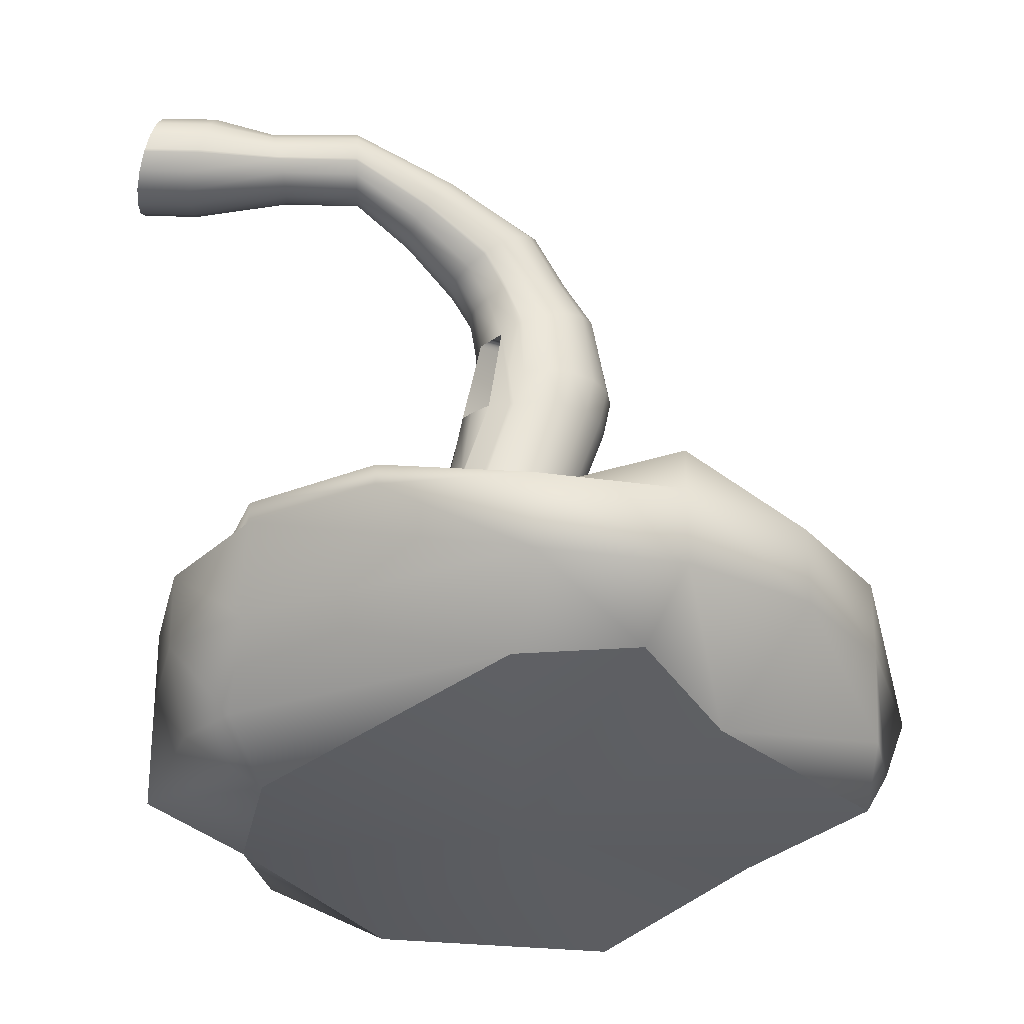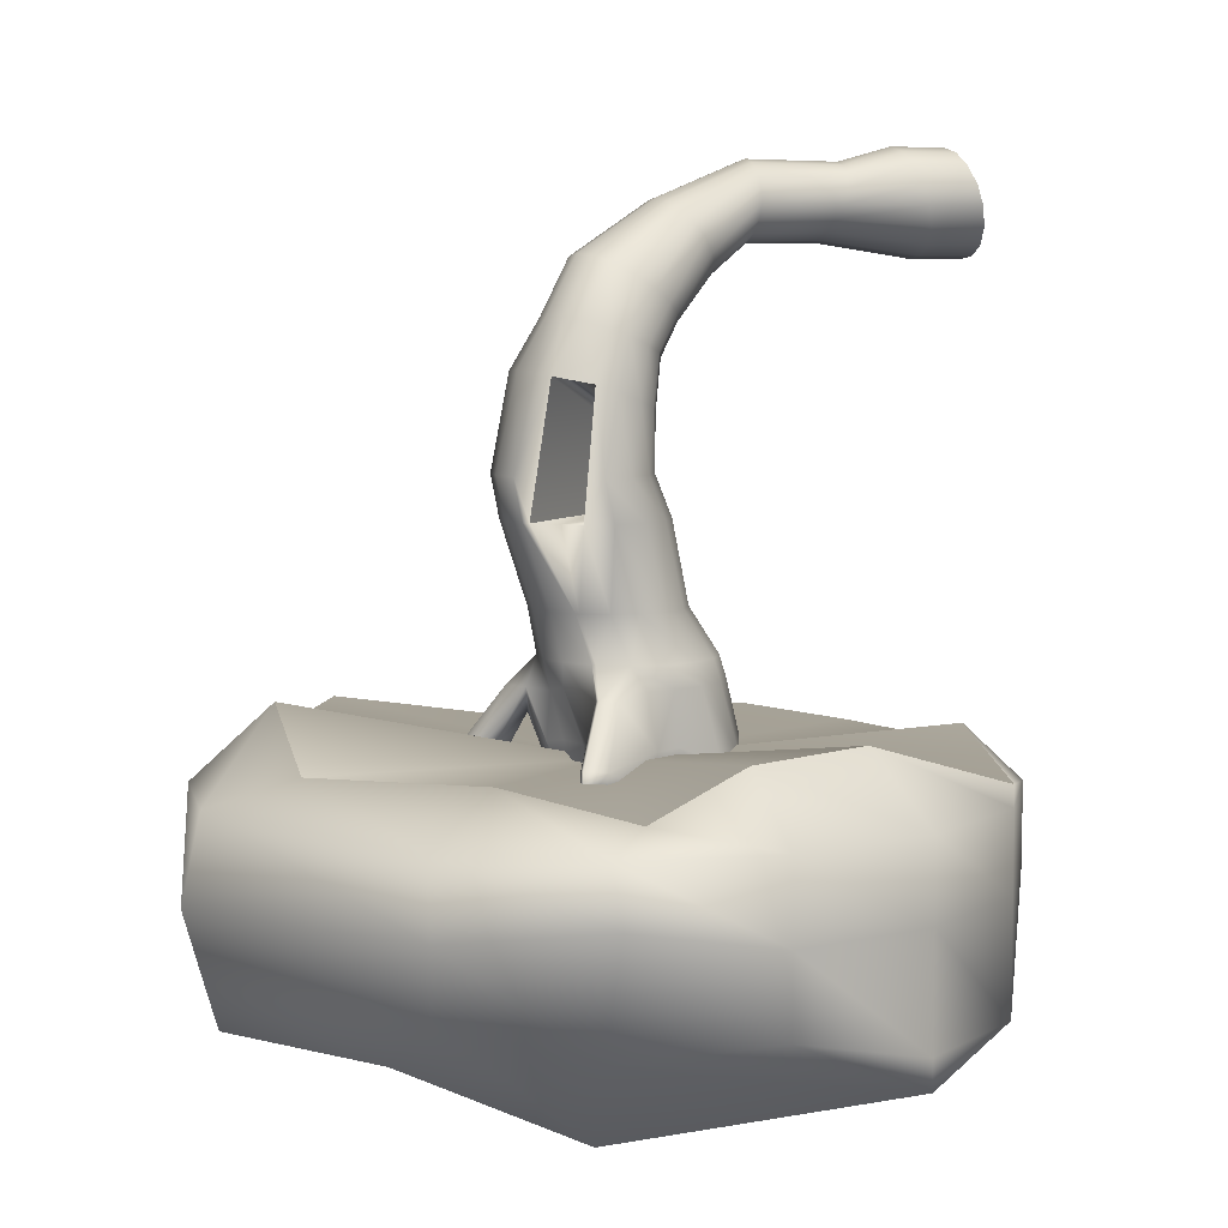
<metadata>
{"format":"obj","ext":"obj","renderer":"f3d","projection":"perspective","resolution":1024,"background":"white","views":[{"elev":-27.1,"azim":-91.7,"up":"+Y"},{"elev":6.5,"azim":66.8,"up":"+Y"}]}
</metadata>
<code>
v 866 1316 -358.7
v 662.8 1316 -662.8
v 662.8 1368 -662.8
v 633.7 1468 -326.5
v 358.7 1316 -866
v 332.5 1452 -723.6
v 0.000475 1316 -937.3
v 39.94 1368 -839.8
v -358.7 1316 -866
v -318.7 1368 -768.5
v -662.8 1316 -662.8
v -662.8 1368 -662.8
v -866 1316 -358.7
v -866 1368 -358.7
v -937.3 1316 -0.000338
v -753.9 1368 -1.47
v -866 1316 358.7
v -866 1416 358.7
v -662.8 1316 662.8
v -570.6 1403 561.1
v -358.7 1316 866
v -255.2 1501 693.6
v -0.00014 1316 937.3
v -18.92 1368 706.8
v 662.8 1316 662.8
v 261.3 1368 367.3
v 866 1316 358.7
v 802.3 1368 257.3
v 937.3 1316 -2e-06
v 770.7 1468 13.17
v 358.7 848.6 -719.9
v 866 779 -358.7
v 0 779 -2e-06
v -319.8 779 -627.4
v -650.5 989.4 -41.23
v -775.8 954.6 261.2
v -432.8 892 468.8
v -201.8 779 847.4
v 233.7 779 600.9
v 511.7 638.3 244
v 0 1368 -2e-06
v 866 1125 -358.7
v 662.8 1125 -662.8
v 358.7 1125 -866
v 0.000475 1125 -937.3
v -358.7 1125 -866
v -548.4 1125 -678.6
v -937.3 1125 -0.000338
v -866 1125 358.7
v -662.8 1125 662.8
v -358.7 1125 866
v 88.52 1125 1007
v 617.2 1125 643.1
v 851.5 1169 325.3
v 937.3 1125 -2e-06
v 866 853.1 -358.7
v 662.8 853.1 -662.8
v 0.000475 853.1 -937.3
v -316 907.2 -821.2
v -492.5 895.2 -700.4
v -304.3 918.3 866
v -0.00014 946.5 937.3
v 617.2 970.1 643.1
v 817.1 895.9 352.9
v 937.3 935.2 -2e-06
v 358.7 922.7 -719.9
v 170.5 1369 -205.1
v 125.8 1369 -271.9
v 106.9 1541 -233
v 151.6 1541 -166.2
v 24.62 1410 -316.9
v 40.05 1541 -277.7
v -54.23 1410 -332.6
v -38.8 1541 -293.4
v -118.6 1383 -294.1
v -117.7 1541 -277.1
v -177.7 1541 -237
v -178.6 1383 -254
v -305.3 1409 -348.4
v -184.5 1541 -232.4
v -350 1409 -281.6
v -229.2 1541 -165.6
v -231.5 1541 -153.9
v -231.5 1409 -153.9
v -244.8 1409 -86.71
v -244.8 1541 -86.71
v -229.2 1409 -7.861
v -229.2 1523 -7.861
v -218.6 1523 58.92
v -297.9 1377 155.4
v -291.5 1378 209.8
v -239.1 1523 122.9
v -251.5 1379 258.4
v -169.1 1523 175.4
v -115.8 1523 147.6
v -70.98 1403 115.9
v -38.8 1409 88.15
v -38.8 1523 119.3
v 40.05 1409 72.47
v 40.05 1541 120.7
v 96.14 1541 101.6
v 96.14 1409 84.54
v 274.1 1391 176.1
v 162.5 1523 93.07
v 278.4 1391 171.3
v 166.1 1523 88.99
v 184.3 1541 -18.11
v 205 1409 -35.72
v 167.2 1409 -104.4
v 181 1541 -87.32
v 125.8 1323 -254.2
v 170.5 1323 -187.4
v 113.5 1323 -149.8
v 77.76 1323 -203.3
v 24.62 1323 -299.3
v 24.28 1323 -239
v -54.23 1323 -314.9
v -38.8 1323 -251.6
v -118.6 1323 -294.1
v -101.9 1323 -239
v -361.4 1323 -402.4
v -178.6 1323 -254
v -149.9 1323 -206.9
v -155.4 1323 -203.3
v -406.1 1323 -335.6
v -191.1 1323 -149.8
v -244.8 1323 -86.71
v -231.5 1323 -153.9
v -192.9 1323 -140.5
v -203.6 1323 -86.71
v -229.2 1323 -7.861
v -191.1 1323 -23.63
v 40.05 1323 72.47
v -38.8 1323 88.15
v -38.8 1323 46.94
v 24.28 1323 34.39
v 317.3 1323 198.8
v 96.14 1323 84.54
v 78.11 1323 31.84
v 82.56 1323 26.42
v 320.5 1323 194
v 167.2 1323 -86.71
v 205 1323 -18.03
v 121.5 1323 -44.35
v 126 1323 -86.71
v -119.3 2558 -1025
v -155.5 2516 -1036
v -173.7 2536 -1030
v -144.8 2569 -1021
v -205.6 2490 -1043
v -213.8 2515 -1036
v -261.9 2483 -1044
v -258.9 2509 -1037
v -315.9 2496 -1041
v -302.1 2520 -1035
v -359.4 2527 -1033
v -336.8 2544 -1028
v -385.6 2571 -1021
v -357.8 2580 -1019
v -386.4 2579 -1019
v -390.8 2622 -1007
v -361.9 2621 -1008
v -373.9 2672 -994
v -348.5 2661 -997
v -337.7 2713 -983
v -319.5 2694 -988.2
v -287.6 2740 -976
v -279.4 2715 -982.6
v -231.3 2747 -974
v -234.4 2721 -981.1
v -177.3 2734 -977.4
v -191.2 2710 -983.8
v -136.2 2705 -985.3
v -158.3 2687 -990.1
v -107.3 2656 -998.3
v -135.2 2648 -1000
v -102.5 2608 -1011
v -131.3 2609 -1011
v -329 1322 190.9
v -339.5 1322 260.9
v -286.8 1322 307.4
v 181 1596 -69.64
v 151.6 1596 -148.5
v 116.6 1706 -95.66
v 130.4 1706 -26.2
v 117.3 1706 39.57
v 152.4 1596 5.026
v 103.2 1596 78.5
v 108.3 1596 71
v 78.41 1706 97.69
v 73.99 1706 104.3
v -38.8 1596 136.4
v 40.05 1596 120.7
v 18.32 1706 141.5
v -51.14 1706 155.3
v -117.7 1596 120.7
v -120.6 1706 141.5
v -184.5 1596 76.06
v -179.5 1706 102.2
v -229.2 1596 9.215
v -218.8 1706 43.26
v -244.8 1596 -69.64
v -232.7 1706 -26.2
v -220.9 1706 -85.42
v -231.5 1596 -136.9
v -184.5 1596 -215.3
v -229.2 1596 -148.5
v -218.8 1706 -95.66
v -179.5 1706 -154.6
v -173.5 1706 -158.6
v -177.7 1596 -219.9
v -38.8 1596 -275.7
v -117.7 1596 -260
v -120.6 1706 -193.9
v -51.14 1706 -207.7
v 40.05 1596 -260
v 18.32 1706 -193.9
v 106.9 1596 -215.3
v 77.21 1706 -154.6
v 148.8 1907 -31.27
v 164.8 1907 49.02
v 149.7 1907 116.4
v 103.5 1907 150.7
v 51.31 1907 203.6
v 33.53 1907 213.1
v -37.74 1907 227.3
v -109 1907 213.1
v -169.4 1907 172.7
v -209.8 1907 112.3
v -224 1907 41.02
v -211.9 1907 -19.74
v -209.8 1907 -30.25
v -198.1 1907 -86.02
v -170.3 1899 -131.3
v -125.3 1907 -154.5
v -45.02 1907 -160.8
v 35.27 1907 -144.8
v 103.3 1907 -99.34
v 131.8 2008 -4.591
v 145.7 2008 65.33
v 127.5 2210 78.83
v 32.92 2008 234.1
v -37.01 2008 248
v -106.9 2008 234.1
v -166.2 2008 194.5
v -205.8 2008 135.3
v -219.7 2008 65.33
v -207.9 2008 5.724
v -205.8 2008 -32.99
v -178.3 2139 -52.56
v -110.9 2140 -107
v -37.01 2008 -117.4
v 32.92 2008 -103.5
v 92.19 2008 -63.87
v 116.8 2172 -32.95
v 134.8 2192 27.51
v 43.04 2237 185.6
v -20.49 2239 203.6
v -86.07 2234 197.1
v -143.7 2222 167.1
v -184.6 2205 118.2
v -202.6 2185 57.7
v -196 2169 4.197
v -194.9 2166 -5.061
v -47.34 2138 -118.4
v 18.23 2143 -111.9
v 75.86 2155 -81.9
v 75.1 2227 161
v 121.8 1323 -21.27
v -38.8 1339 -86.71
v -155.4 1323 29.85
v -101.9 1323 65.58
v 316.1 1391 128.8
v 198 1523 53.09
v 348.6 1323 151.5
v -200.2 1378 237
v -228.7 1322 273.3
v -227.2 1399 20.18
v -255.6 1322 200.4
v -205.6 1377 191.4
v -252.8 1377 152.8
v -215.3 1377 149.3
v -175.7 1458 120.6
v -172.7 1323 59.6
v -119.2 1323 95.33
v -189.4 1389 64.56
v -132.1 1389 107.1
v -216.1 1483 55.17
v -114.4 1483 140.9
v 45.47 2275 -108.1
v 79.16 2292 -67.84
v -1.987 2263 -132.9
v -55.98 2258 -138.2
v -108.3 2260 -123.3
v -151 2270 -90.58
v -177.5 2286 -44.88
v -178.4 2289 -37.25
v -183.8 2305 6.796
v -169 2325 56.58
v -135.3 2342 96.89
v -87.86 2354 121.6
v -33.87 2360 126.9
v 18.44 2357 112.1
v 58.77 2347 81.1
v 87.96 2330 30.87
v 93.96 2312 -18.06
v 16.98 2360 -167
v 51.14 2386 -132.6
v -30.7 2341 -187
v -84.65 2334 -189.5
v -136.7 2339 -174.1
v -178.8 2355 -143.2
v -204.6 2380 -101.5
v -205.5 2385 -94.71
v -210.3 2411 -55.34
v -194.8 2441 -11.72
v -160.7 2468 22.71
v -113 2486 42.69
v -59.06 2494 45.19
v -7.056 2489 29.83
v 32.78 2473 0.6358
v 61.24 2446 -45.21
v 66.58 2417 -88.94
v -78.39 2466 -300.7
v -50.76 2495 -282.5
v -117 2447 -310.7
v -160.6 2441 -310.9
v -202.7 2448 -301.3
v -236.8 2468 -283.3
v -257.7 2498 -259.8
v -258.4 2503 -256
v -262.3 2532 -234.3
v -249.8 2566 -210.6
v -222.1 2595 -192.4
v -183.6 2614 -182.4
v -139.9 2620 -182.2
v -97.84 2612 -191.8
v -65.61 2594 -208.8
v -42.59 2561 -234.7
v -38.27 2529 -258.8
v -182.2 2542 -450.5
v -156.6 2572 -450.5
v -217.6 2522 -450.5
v -257.4 2517 -450.5
v -295.6 2526 -450.5
v -326.3 2549 -450.5
v -344.8 2582 -450.5
v -345.4 2588 -450.5
v -348.5 2620 -450.5
v -336.6 2657 -450.5
v -311 2688 -450.5
v -275.6 2708 -450.5
v -235.8 2713 -450.5
v -197.6 2704 -450.5
v -168.6 2682 -450.5
v -148.2 2646 -450.5
v -144.8 2610 -450.5
v -182.2 2544 -649.5
v -156.6 2574 -657.2
v -217.6 2525 -644.6
v -257.4 2520 -643.2
v -295.6 2529 -645.6
v -326.3 2551 -651.4
v -344.8 2583 -659.7
v -345.4 2589 -661.1
v -348.5 2620 -669.2
v -336.6 2656 -678.5
v -311 2686 -686.2
v -275.6 2705 -691.1
v -235.8 2710 -692.5
v -197.6 2701 -690.1
v -168.6 2680 -684.6
v -148.2 2645 -675.5
v -144.8 2610 -666.5
v -155.5 2516 -891.5
v -119.3 2558 -880.5
v -205.6 2490 -898.5
v -261.9 2483 -900.4
v -315.9 2496 -897
v -359.4 2527 -888.7
v -385.6 2571 -876.9
v -386.4 2579 -874.9
v -390.8 2622 -863.3
v -373.9 2672 -849.9
v -337.7 2713 -838.9
v -287.6 2740 -831.9
v -231.3 2747 -830
v -177.3 2734 -833.4
v -136.2 2705 -841.2
v -107.3 2656 -854.2
v -102.5 2608 -867.1
v -303.1 2676 -732.5
v -325.6 2650 -735.2
v -336 2619 -738.4
v -332.8 2588 -741.6
v -316.5 2560 -744.5
v -289.6 2541 -746.5
v -256.1 2533 -747.3
v -221.2 2538 -746.8
v -190.1 2554 -745.1
v -167.7 2579 -742.5
v -157.2 2610 -739.3
v -160.2 2640 -736.2
v -178.1 2671 -733.1
v -203.6 2689 -731.2
v -237.1 2697 -730.4
v -272 2692 -730.8
v -246.6 2615 -738.8
g Island_low
f 4 1 2
f 2 3 4
f 3 2 5
f 5 6 3
f 6 5 7
f 7 8 6
f 8 7 9
f 9 10 8
f 10 9 11
f 11 12 10
f 12 11 13
f 13 14 12
f 14 13 15
f 15 16 14
f 16 15 17
f 17 18 16
f 18 17 19
f 19 20 18
f 20 19 21
f 21 22 20
f 22 21 23
f 23 24 22
f 24 23 25
f 25 26 24
f 26 25 27
f 27 28 26
f 28 27 29
f 29 30 28
f 30 29 1
f 1 4 30
f 31 32 33
f 34 31 33
f 35 34 33
f 36 35 33
f 37 36 33
f 38 37 33
f 39 38 33
f 40 39 33
f 32 40 33
f 4 3 41
f 3 6 41
f 6 8 41
f 8 10 41
f 10 12 41
f 12 14 41
f 14 16 41
f 16 18 41
f 18 20 41
f 20 22 41
f 22 24 41
f 24 26 41
f 26 28 41
f 28 30 41
f 30 4 41
f 1 42 43
f 43 2 1
f 2 43 44
f 44 5 2
f 5 44 45
f 45 7 5
f 7 45 46
f 46 9 7
f 9 46 47
f 47 11 9
f 11 47 48
f 48 13 11
f 48 15 13
f 15 48 49
f 49 17 15
f 17 49 50
f 50 19 17
f 19 50 51
f 51 21 19
f 21 51 52
f 52 23 21
f 23 52 53
f 53 25 23
f 25 53 54
f 54 27 25
f 27 54 55
f 55 29 27
f 29 55 42
f 42 1 29
f 42 56 57
f 57 43 42
f 57 44 43
f 44 58 45
f 45 58 59
f 59 46 45
f 46 60 47
f 47 60 35
f 35 48 47
f 48 35 36
f 36 49 48
f 49 36 37
f 37 50 49
f 50 37 61
f 61 51 50
f 51 61 62
f 62 52 51
f 52 62 63
f 63 53 52
f 53 63 64
f 64 54 53
f 54 64 65
f 65 55 54
f 55 65 56
f 56 42 55
f 32 57 56
f 57 31 66
f 31 34 58
f 34 59 58
f 34 60 59
f 34 35 60
f 37 38 61
f 38 62 61
f 38 39 62
f 39 63 62
f 63 39 40
f 40 64 63
f 64 40 32
f 32 65 64
f 32 56 65
f 59 60 46
f 32 31 57
f 31 58 66
f 66 58 44
f 57 66 44
g BigTree_low
f 70 67 68
f 68 69 70
f 69 68 71
f 71 72 69
f 72 71 73
f 73 74 72
f 74 73 75
f 75 76 74
f 80 77 78
f 78 79 80
f 80 79 81
f 81 82 80
f 86 83 84
f 84 85 86
f 86 85 87
f 87 88 86
f 92 89 90
f 90 91 92
f 92 91 93
f 93 94 92
f 98 95 96
f 96 97 98
f 98 97 99
f 99 100 98
f 104 101 102
f 102 103 104
f 104 103 105
f 105 106 104
f 110 107 108
f 108 109 110
f 110 109 67
f 67 70 110
f 114 111 112
f 112 113 114
f 116 115 111
f 111 114 116
f 118 117 115
f 115 116 118
f 120 119 117
f 117 118 120
f 124 121 122
f 122 123 124
f 126 125 121
f 121 124 126
f 130 127 128
f 128 129 130
f 132 131 127
f 127 130 132
f 136 133 134
f 134 135 136
f 137 138 139
f 139 140 141
f 141 137 139
f 145 142 143
f 143 144 145
f 113 112 142
f 142 145 113
f 149 146 147
f 147 148 149
f 148 147 150
f 150 151 148
f 151 150 152
f 152 153 151
f 153 152 154
f 154 155 153
f 155 154 156
f 156 157 155
f 157 156 158
f 158 159 157
f 159 158 160
f 159 160 161
f 161 162 159
f 162 161 163
f 163 164 162
f 164 163 165
f 165 166 164
f 166 165 167
f 167 168 166
f 168 167 169
f 169 170 168
f 170 169 171
f 171 172 170
f 172 171 173
f 173 174 172
f 174 173 175
f 175 176 174
f 176 175 177
f 177 178 176
f 178 177 146
f 146 149 178
f 67 112 111
f 111 68 67
f 68 111 115
f 115 71 68
f 71 115 117
f 117 73 71
f 73 117 119
f 119 75 73
f 79 78 122
f 122 121 79
f 79 121 125
f 125 81 79
f 85 84 128
f 128 127 85
f 85 127 131
f 131 87 85
f 91 90 179
f 179 180 91
f 91 180 181
f 181 93 91
f 96 134 97
f 97 134 133
f 133 99 97
f 103 102 138
f 138 137 103
f 103 137 141
f 141 105 103
f 109 108 143
f 143 142 109
f 109 142 112
f 112 67 109
f 185 182 183
f 183 184 185
f 185 186 187
f 187 182 185
f 191 188 189
f 189 190 191
f 195 192 193
f 193 194 195
f 197 196 192
f 192 195 197
f 199 198 196
f 196 197 199
f 201 200 198
f 198 199 201
f 203 202 200
f 200 201 203
f 203 204 205
f 205 202 203
f 209 206 207
f 207 208 209
f 209 210 211
f 211 206 209
f 215 212 213
f 213 214 215
f 217 216 212
f 212 215 217
f 219 218 216
f 216 217 219
f 184 183 218
f 218 219 184
f 221 185 184
f 184 220 221
f 221 222 186
f 186 185 221
f 224 191 190
f 190 223 224
f 226 195 194
f 194 225 226
f 227 197 195
f 195 226 227
f 228 199 197
f 197 227 228
f 229 201 199
f 199 228 229
f 230 203 201
f 201 229 230
f 230 231 204
f 204 203 230
f 233 209 208
f 208 232 233
f 233 234 210
f 210 209 233
f 236 215 214
f 214 235 236
f 237 217 215
f 215 236 237
f 238 219 217
f 217 237 238
f 220 184 219
f 219 238 220
f 240 221 220
f 220 239 240
f 240 241 222
f 222 221 240
f 243 226 225
f 225 242 243
f 244 227 226
f 226 243 244
f 245 228 227
f 227 244 245
f 246 229 228
f 228 245 246
f 247 230 229
f 229 246 247
f 247 248 231
f 231 230 247
f 250 233 232
f 232 249 250
f 252 236 235
f 235 251 252
f 253 237 236
f 236 252 253
f 254 238 237
f 237 253 254
f 239 220 238
f 238 254 239
f 256 240 239
f 239 255 256
f 241 240 256
f 258 243 242
f 242 257 258
f 259 244 243
f 243 258 259
f 260 245 244
f 244 259 260
f 261 246 245
f 245 260 261
f 262 247 246
f 246 261 262
f 262 263 248
f 248 247 262
f 250 249 264
f 252 251 265
f 266 253 252
f 252 265 266
f 267 254 253
f 253 266 267
f 255 239 254
f 254 267 255
f 250 268 224
f 224 233 250
f 233 224 223
f 223 234 233
f 235 222 241
f 241 251 235
f 251 241 268
f 268 250 251
f 270 145 144
f 144 269 270
f 113 145 270
f 114 113 270
f 116 114 270
f 118 116 270
f 120 118 270
f 270 124 123
f 123 120 270
f 126 124 270
f 270 130 129
f 129 126 270
f 132 130 270
f 271 132 270
f 272 271 270
f 135 272 270
f 136 135 270
f 139 136 270
f 270 269 140
f 140 139 270
f 274 273 108
f 108 107 274
f 273 275 143
f 143 108 273
f 269 144 143
f 143 275 269
f 242 268 257
f 242 225 224
f 224 268 242
f 225 194 191
f 191 224 225
f 194 193 188
f 188 191 194
f 100 99 102
f 102 101 100
f 99 133 138
f 138 102 99
f 136 139 138
f 138 133 136
f 183 70 69
f 69 218 183
f 218 69 72
f 72 216 218
f 216 72 74
f 74 212 216
f 212 74 76
f 76 213 212
f 206 211 77
f 77 80 206
f 206 80 82
f 82 207 206
f 202 205 83
f 83 86 202
f 202 86 88
f 88 200 202
f 88 198 200
f 198 92 94
f 94 196 198
f 196 98 192
f 192 98 100
f 100 193 192
f 193 100 101
f 101 188 193
f 188 101 104
f 188 104 106
f 106 189 188
f 274 107 187
f 110 182 187
f 187 107 110
f 182 110 70
f 70 183 182
f 198 89 92
f 196 95 98
f 94 95 196
f 94 93 276
f 276 95 94
f 93 181 277
f 277 276 93
f 88 89 198
f 88 87 278
f 278 89 88
f 131 278 87
f 279 277 181
f 181 180 279
f 180 179 279
f 95 276 280
f 89 281 90
f 283 95 280
f 280 282 283
f 279 282 280
f 281 279 179
f 179 90 281
f 276 277 279
f 279 280 276
f 131 132 271
f 271 284 131
f 284 271 272
f 272 285 284
f 285 272 135
f 135 134 285
f 278 131 284
f 284 286 278
f 286 284 285
f 285 287 286
f 287 285 134
f 134 96 287
f 278 286 288
f 278 288 89
f 283 289 95
f 289 287 96
f 96 95 289
f 282 279 281
f 89 283 282
f 282 281 89
f 288 286 287
f 287 289 283
f 287 283 288
f 288 283 89
f 269 275 141
f 141 140 269
f 273 105 141
f 141 275 273
f 274 106 105
f 105 273 274
f 187 189 106
f 106 274 187
f 186 190 189
f 189 187 186
f 222 223 190
f 190 186 222
f 235 234 223
f 223 222 235
f 235 214 210
f 210 234 235
f 214 213 211
f 211 210 214
f 213 76 77
f 77 211 213
f 76 75 78
f 78 77 76
f 75 119 122
f 122 78 75
f 120 123 122
f 122 119 120
f 264 249 248
f 248 263 264
f 249 232 231
f 231 248 249
f 232 208 204
f 204 231 232
f 208 207 205
f 205 204 208
f 207 82 83
f 83 205 207
f 82 81 84
f 84 83 82
f 81 125 128
f 128 84 81
f 126 129 128
f 128 125 126
f 291 255 267
f 267 290 291
f 290 267 266
f 266 292 290
f 292 266 265
f 265 293 292
f 293 265 251
f 251 294 293
f 294 251 250
f 250 295 294
f 295 250 264
f 264 296 295
f 296 264 263
f 263 297 296
f 297 263 262
f 262 298 297
f 298 262 261
f 261 299 298
f 299 261 260
f 260 300 299
f 300 260 259
f 259 301 300
f 301 259 258
f 258 302 301
f 302 258 257
f 257 303 302
f 303 257 268
f 268 304 303
f 304 268 241
f 241 305 304
f 305 241 256
f 256 306 305
f 306 256 255
f 255 291 306
f 308 291 290
f 290 307 308
f 307 290 292
f 292 309 307
f 309 292 293
f 293 310 309
f 310 293 294
f 294 311 310
f 311 294 295
f 295 312 311
f 312 295 296
f 296 313 312
f 313 296 297
f 297 314 313
f 314 297 298
f 298 315 314
f 315 298 299
f 299 316 315
f 316 299 300
f 300 317 316
f 317 300 301
f 301 318 317
f 318 301 302
f 302 319 318
f 319 302 303
f 303 320 319
f 320 303 304
f 304 321 320
f 321 304 305
f 305 322 321
f 322 305 306
f 306 323 322
f 323 306 291
f 291 308 323
f 325 308 307
f 307 324 325
f 324 307 309
f 309 326 324
f 326 309 310
f 310 327 326
f 327 310 311
f 311 328 327
f 328 311 312
f 312 329 328
f 329 312 313
f 313 330 329
f 330 313 314
f 314 331 330
f 331 314 315
f 315 332 331
f 332 315 316
f 316 333 332
f 333 316 317
f 317 334 333
f 334 317 318
f 318 335 334
f 335 318 319
f 319 336 335
f 336 319 320
f 320 337 336
f 337 320 321
f 321 338 337
f 338 321 322
f 322 339 338
f 339 322 323
f 323 340 339
f 340 323 308
f 308 325 340
f 342 325 324
f 324 341 342
f 341 324 326
f 326 343 341
f 343 326 327
f 327 344 343
f 344 327 328
f 328 345 344
f 345 328 329
f 329 346 345
f 346 329 330
f 330 347 346
f 347 330 331
f 331 348 347
f 348 331 332
f 332 349 348
f 349 332 333
f 333 350 349
f 350 333 334
f 334 351 350
f 351 334 335
f 335 352 351
f 352 335 336
f 336 353 352
f 353 336 337
f 337 354 353
f 354 337 338
f 338 355 354
f 355 338 339
f 339 356 355
f 356 339 340
f 340 357 356
f 357 340 325
f 325 342 357
f 359 342 341
f 341 358 359
f 358 341 343
f 343 360 358
f 360 343 344
f 344 361 360
f 361 344 345
f 345 362 361
f 362 345 346
f 346 363 362
f 363 346 347
f 347 364 363
f 364 347 348
f 348 365 364
f 365 348 349
f 349 366 365
f 366 349 350
f 350 367 366
f 367 350 351
f 351 368 367
f 368 351 352
f 352 369 368
f 369 352 353
f 353 370 369
f 370 353 354
f 354 371 370
f 371 354 355
f 355 372 371
f 372 355 356
f 356 373 372
f 373 356 357
f 357 374 373
f 374 357 342
f 342 359 374
f 376 359 358
f 358 375 376
f 375 358 360
f 360 377 375
f 377 360 361
f 361 378 377
f 378 361 362
f 362 379 378
f 379 362 363
f 363 380 379
f 380 363 364
f 364 381 380
f 381 364 365
f 365 382 381
f 382 365 366
f 366 383 382
f 383 366 367
f 367 384 383
f 384 367 368
f 368 385 384
f 385 368 369
f 369 386 385
f 386 369 370
f 370 387 386
f 387 370 371
f 371 388 387
f 388 371 372
f 372 389 388
f 389 372 373
f 373 390 389
f 390 373 374
f 374 391 390
f 391 374 359
f 359 376 391
f 146 376 375
f 375 147 146
f 147 375 377
f 377 150 147
f 150 377 378
f 378 152 150
f 152 378 379
f 379 154 152
f 154 379 380
f 380 156 154
f 156 380 381
f 381 158 156
f 158 381 382
f 382 160 158
f 160 382 383
f 383 161 160
f 161 383 384
f 384 163 161
f 163 384 385
f 385 165 163
f 165 385 386
f 386 167 165
f 167 386 387
f 387 169 167
f 169 387 388
f 388 171 169
f 171 388 389
f 389 173 171
f 173 389 390
f 390 175 173
f 175 390 391
f 391 177 175
f 177 391 376
f 376 146 177
f 393 164 166
f 166 392 393
f 394 162 164
f 164 393 394
f 395 159 162
f 162 394 395
f 396 157 159
f 159 395 396
f 397 155 157
f 157 396 397
f 398 153 155
f 155 397 398
f 399 151 153
f 153 398 399
f 400 148 151
f 151 399 400
f 401 149 148
f 148 400 401
f 402 178 149
f 149 401 402
f 403 176 178
f 178 402 403
f 404 174 176
f 176 403 404
f 405 172 174
f 174 404 405
f 406 170 172
f 172 405 406
f 407 168 170
f 170 406 407
f 392 166 168
f 168 407 392
f 392 407 408
f 393 392 408
f 394 393 408
f 395 394 408
f 396 395 408
f 397 396 408
f 398 397 408
f 399 398 408
f 400 399 408
f 401 400 408
f 402 401 408
f 403 402 408
f 404 403 408
f 405 404 408
f 406 405 408
f 407 406 408

</code>
